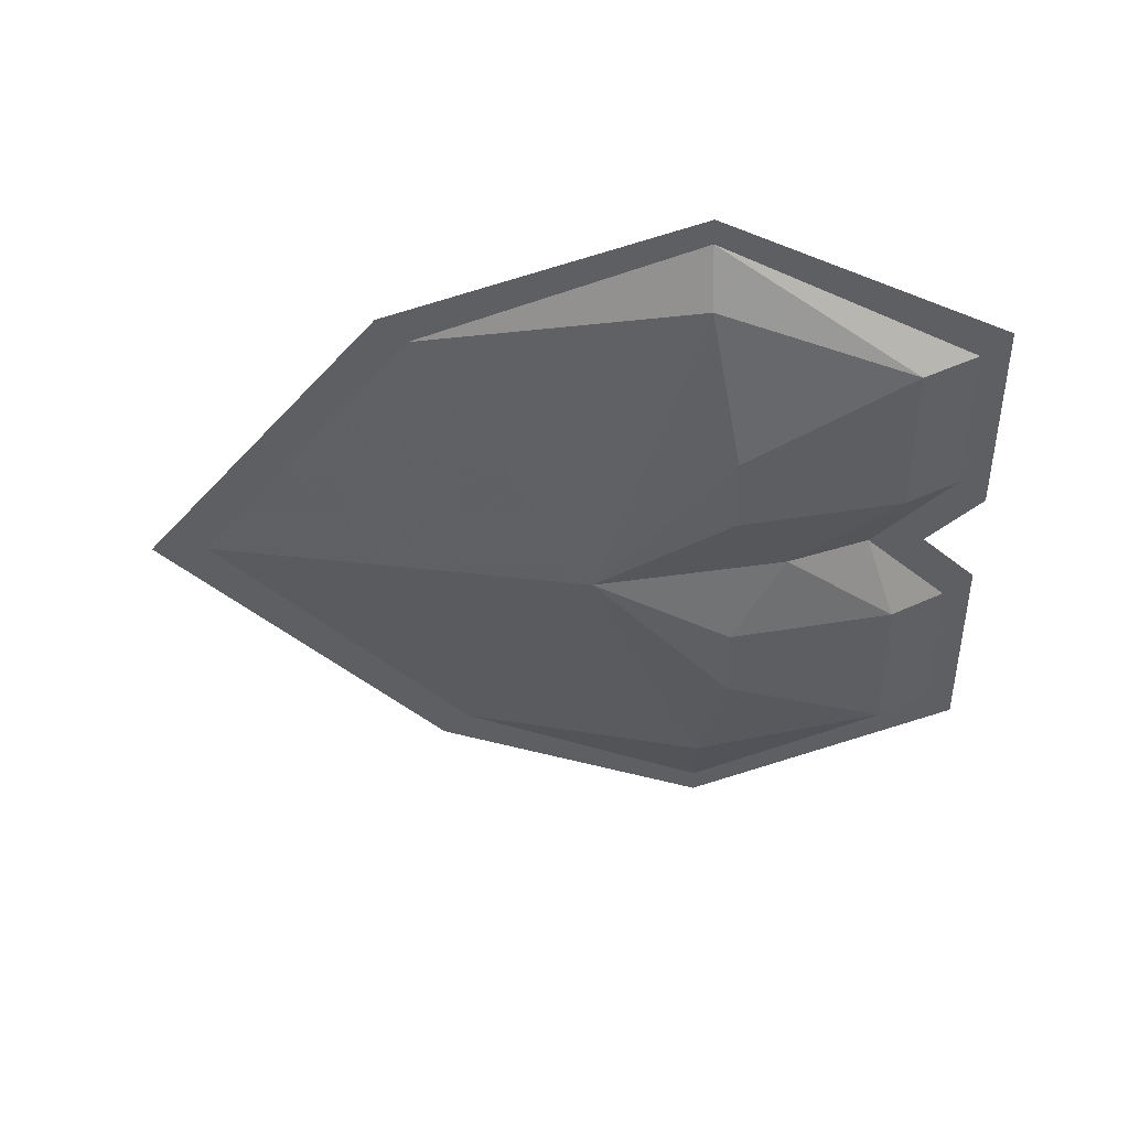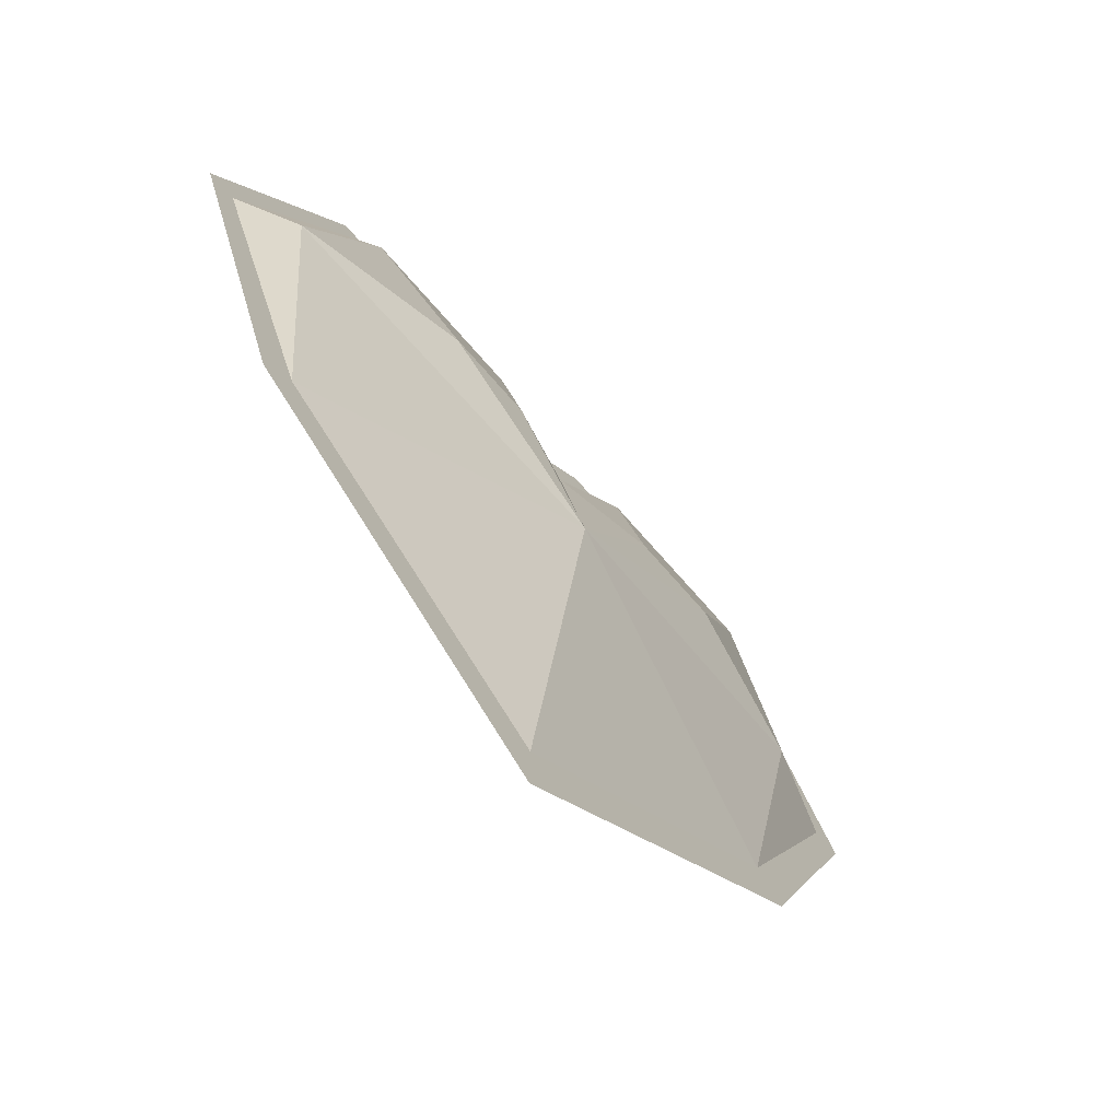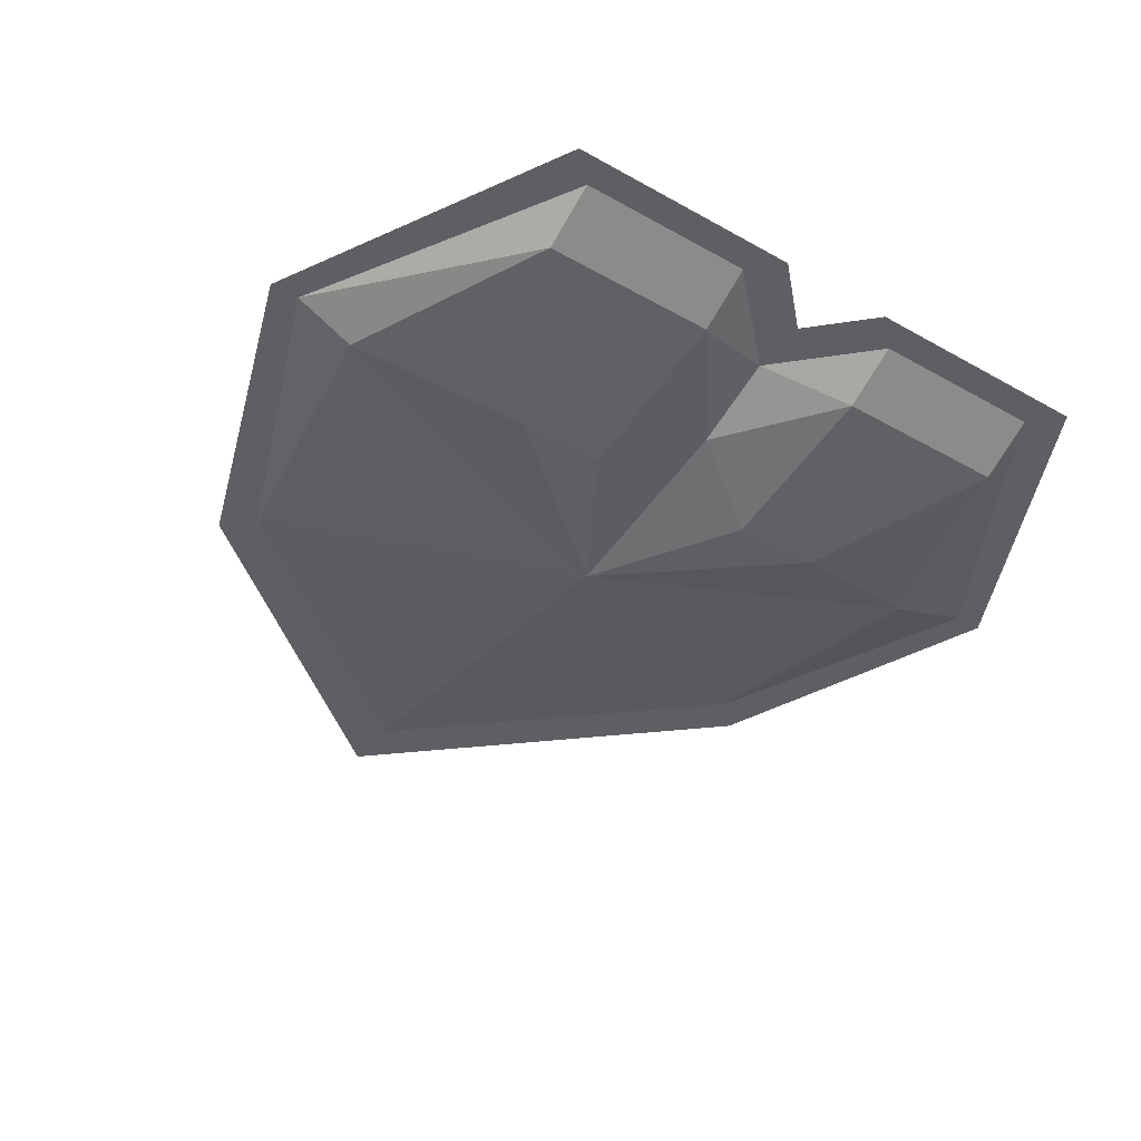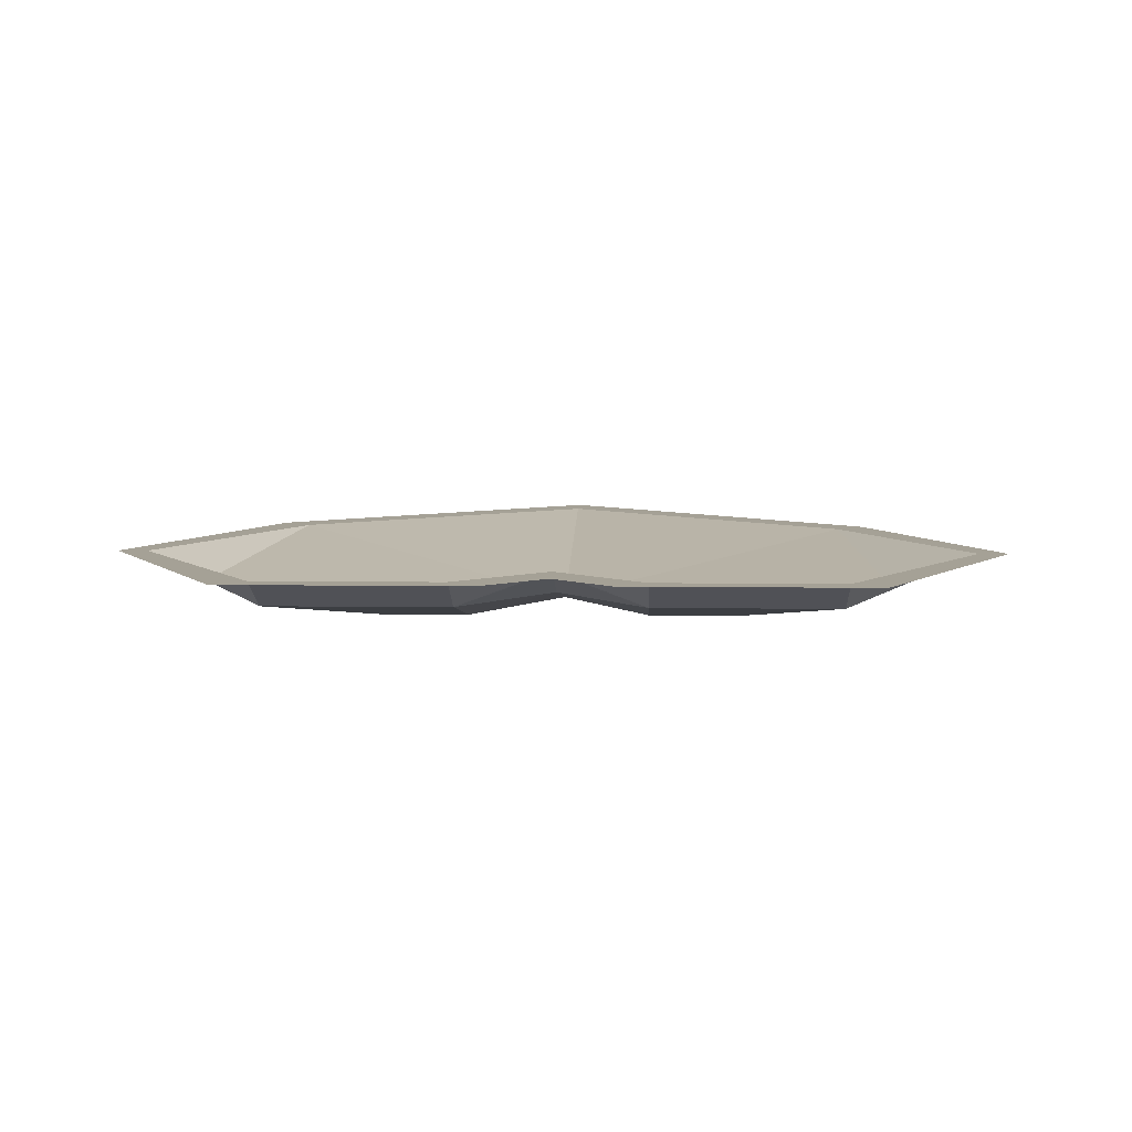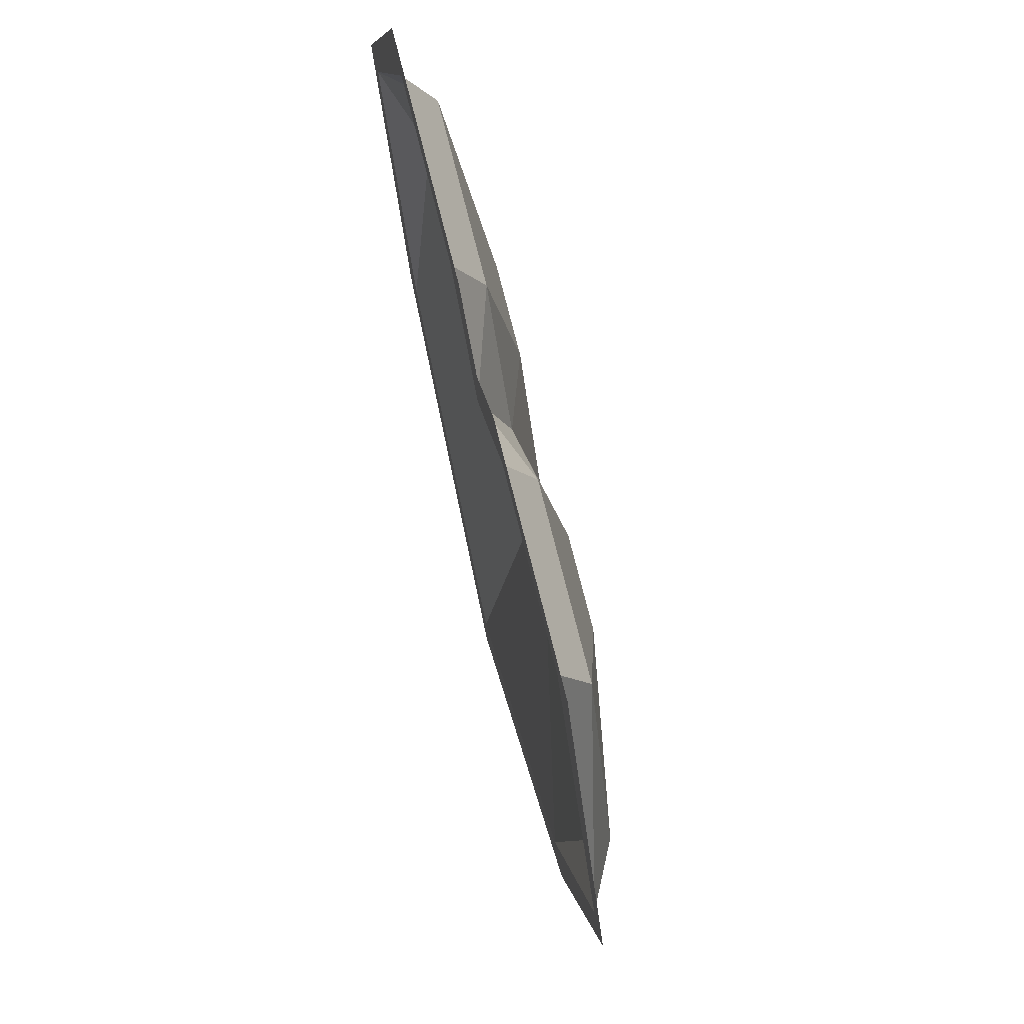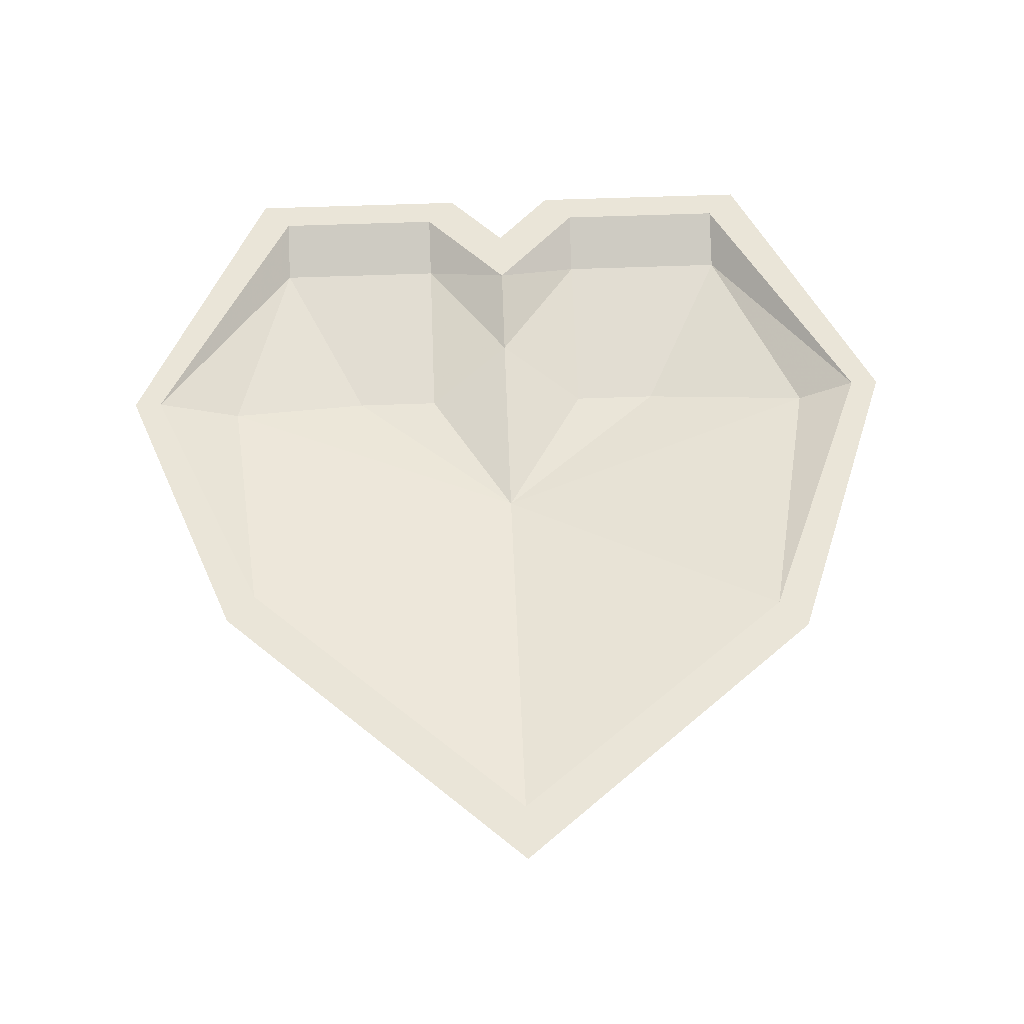
<metadata>
{"format":"obj","ext":"obj","renderer":"f3d","projection":"perspective","resolution":1024,"background":"white","views":[{"elev":-41.8,"azim":-88.9,"up":"+Y"},{"elev":-70.9,"azim":-49.0,"up":"+Z"},{"elev":-41.4,"azim":-34.5,"up":"+Y"},{"elev":6.1,"azim":2.2,"up":"+Y"},{"elev":72.2,"azim":-103.9,"up":"+Z"},{"elev":58.9,"azim":177.8,"up":"+Y"}]}
</metadata>
<code>
v 0.0625 0 0.07031
v -0.01562 0 0
v 0.09375 0 0.1406
v 0.07031 -0.007812 0.1406
v -0.01562 -0.01562 0.1094
v 0.1016 0 0.1406
v 0.05469 0 0.2109
v 0.05469 -0.007812 0.1953
v 0.03125 -0.01562 0.1484
v 0.007812 -0.01562 0.1484
v -0.01562 -0.007812 0.1641
v -0.03906 -0.01562 0.1484
v -0.0625 -0.01562 0.1484
v -0.1094 -0.007812 0.1406
v -0.09375 0 0.0625
v 0.07031 0 0.0625
v 0.007812 0 0.2109
v 0.007812 -0.007812 0.1953
v 0.0625 0 0.2188
v 0 0 0.2188
v -0.01562 0 0.2031
v -0.01562 0 0.1875
v -0.125 0 0.1406
v -0.1016 0 0.05469
v -0.01562 0 -0.01562
v -0.08594 -0.007812 0.1953
v -0.08594 0 0.2109
v -0.1328 0 0.1406
v -0.03906 -0.007812 0.1953
v -0.03906 0 0.2109
v -0.09375 0 0.2188
v -0.03125 0 0.2188
f 1 1 2
f 1 2 2
f 1 2 1
f 1 1 3
f 1 3 3
f 1 3 4
f 1 4 5
f 1 5 2
f 1 2 2
f 1 2 1
f 1 1 3
f 3 7 8
f 3 8 4
f 4 8 9
f 4 9 5
f 5 9 10
f 5 10 11
f 5 11 12
f 5 12 13
f 5 13 14
f 5 14 15
f 5 15 2
f 2 15 15
f 2 15 2
f 2 2 1
f 3 7 3
f 17 18 8
f 17 8 7
f 17 22 18
f 18 22 11
f 18 11 10
f 18 10 9
f 18 9 8
f 15 23 23
f 15 23 15
f 15 15 2
f 15 2 2
f 15 2 15
f 15 15 23
f 15 2 2
f 23 26 27
f 23 27 23
f 26 29 30
f 26 30 27
f 29 11 22
f 29 22 30
f 15 14 23
f 23 14 26
f 26 14 13
f 26 13 29
f 29 13 12
f 29 12 11
f 3 1 6
f 3 6 7
f 1 2 16
f 1 16 6
f 17 7 19
f 17 19 20
f 17 20 21
f 17 21 22
f 15 23 24
f 15 24 25
f 15 25 2
f 23 27 28
f 23 28 24
f 27 30 31
f 27 31 28
f 30 22 21
f 30 21 32
f 30 32 31
f 2 25 16
f 7 6 19

</code>
